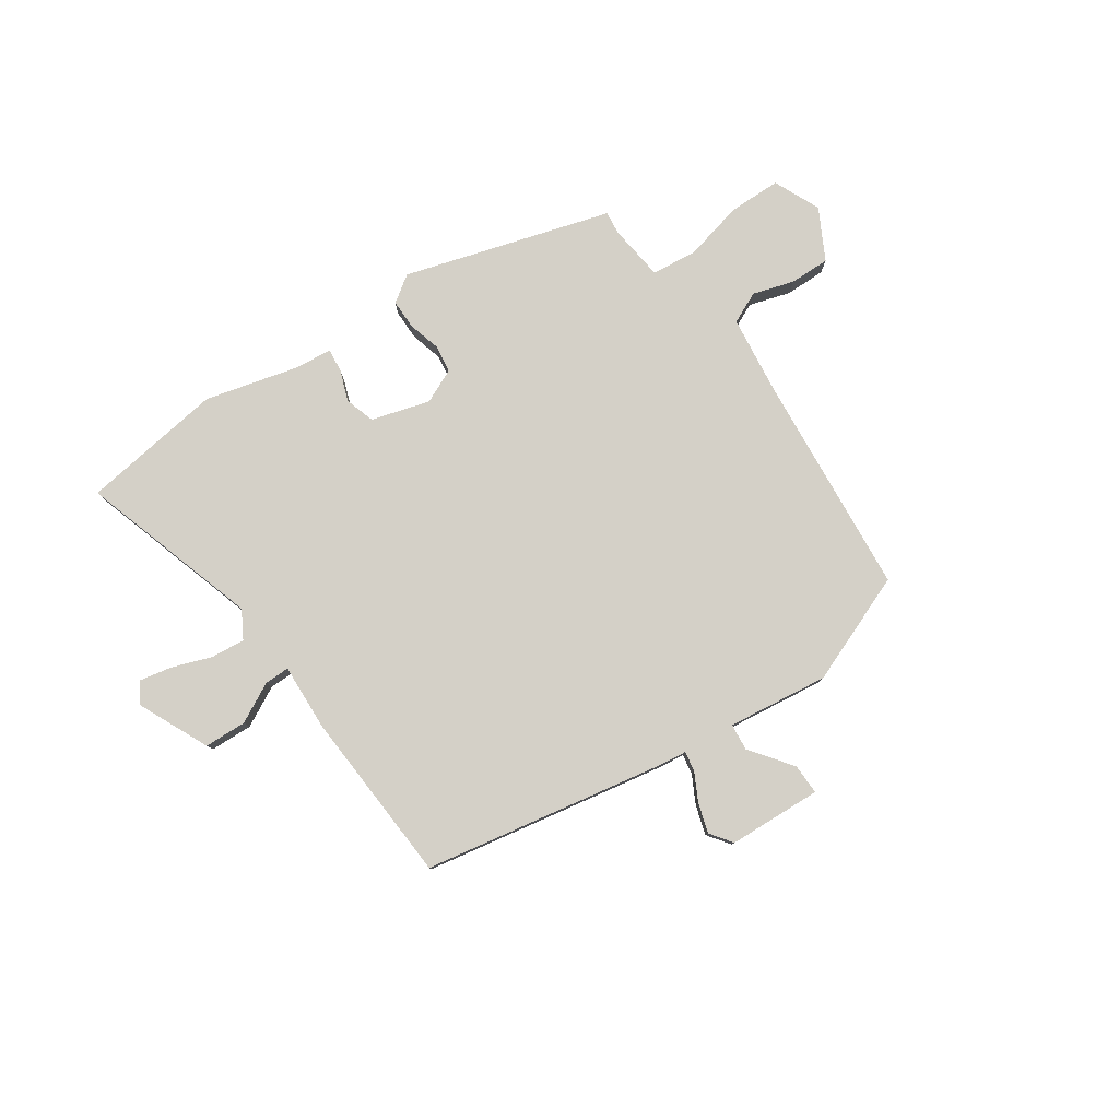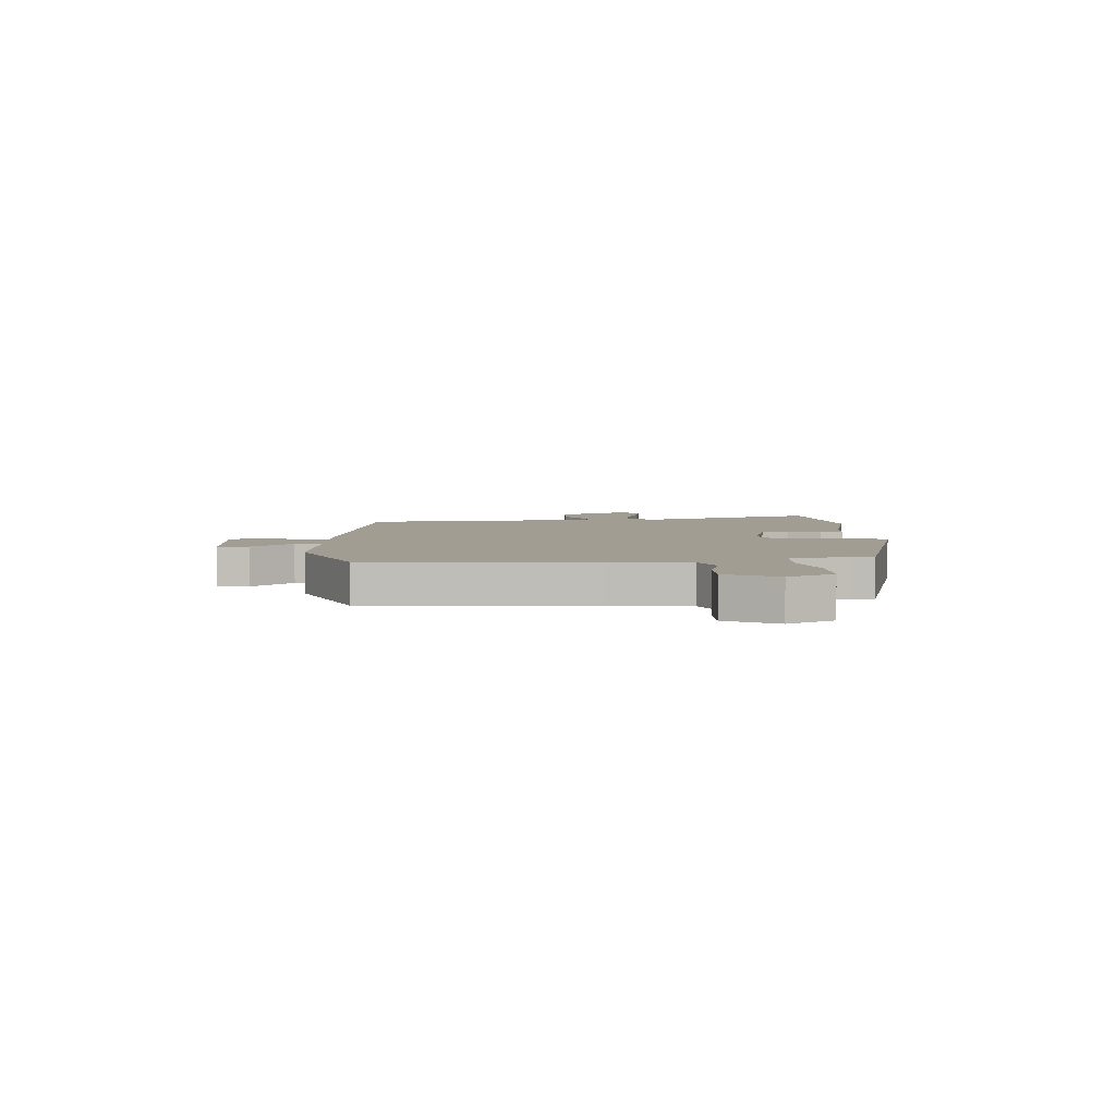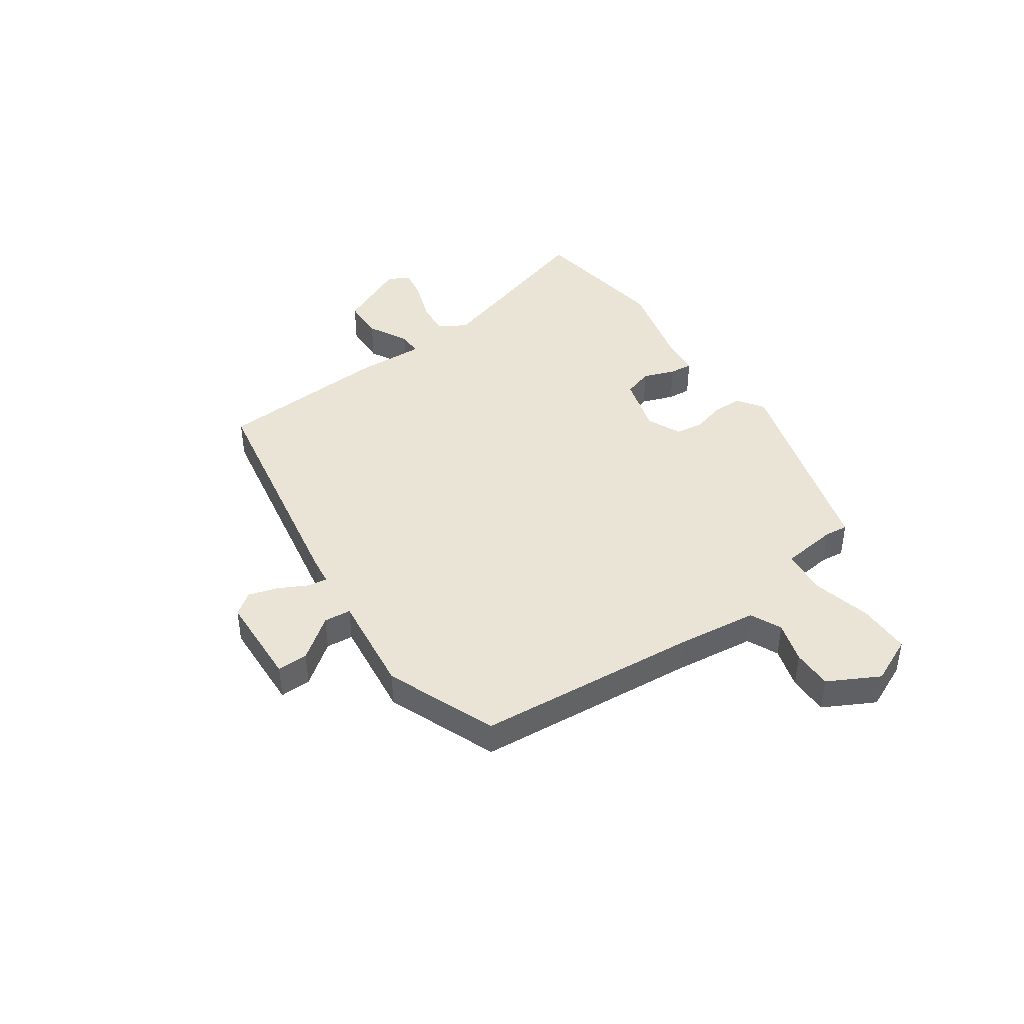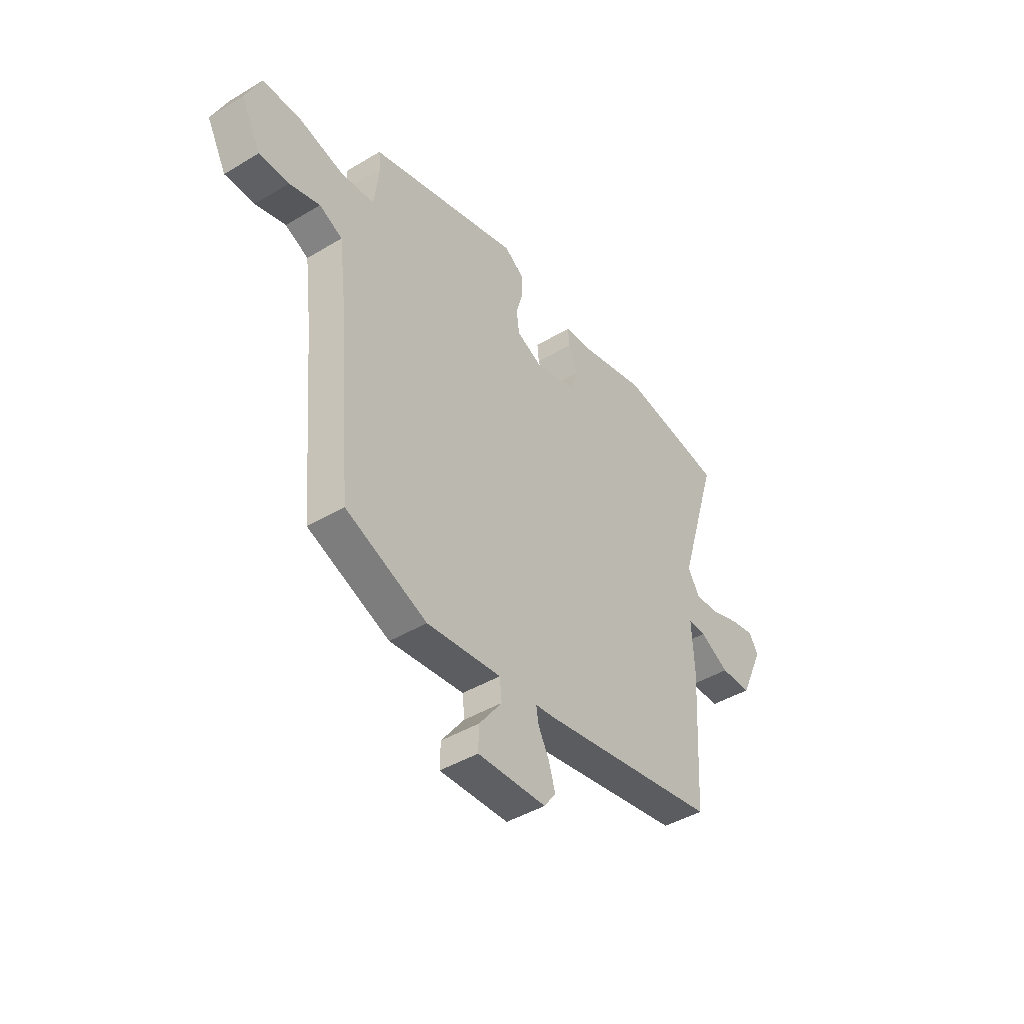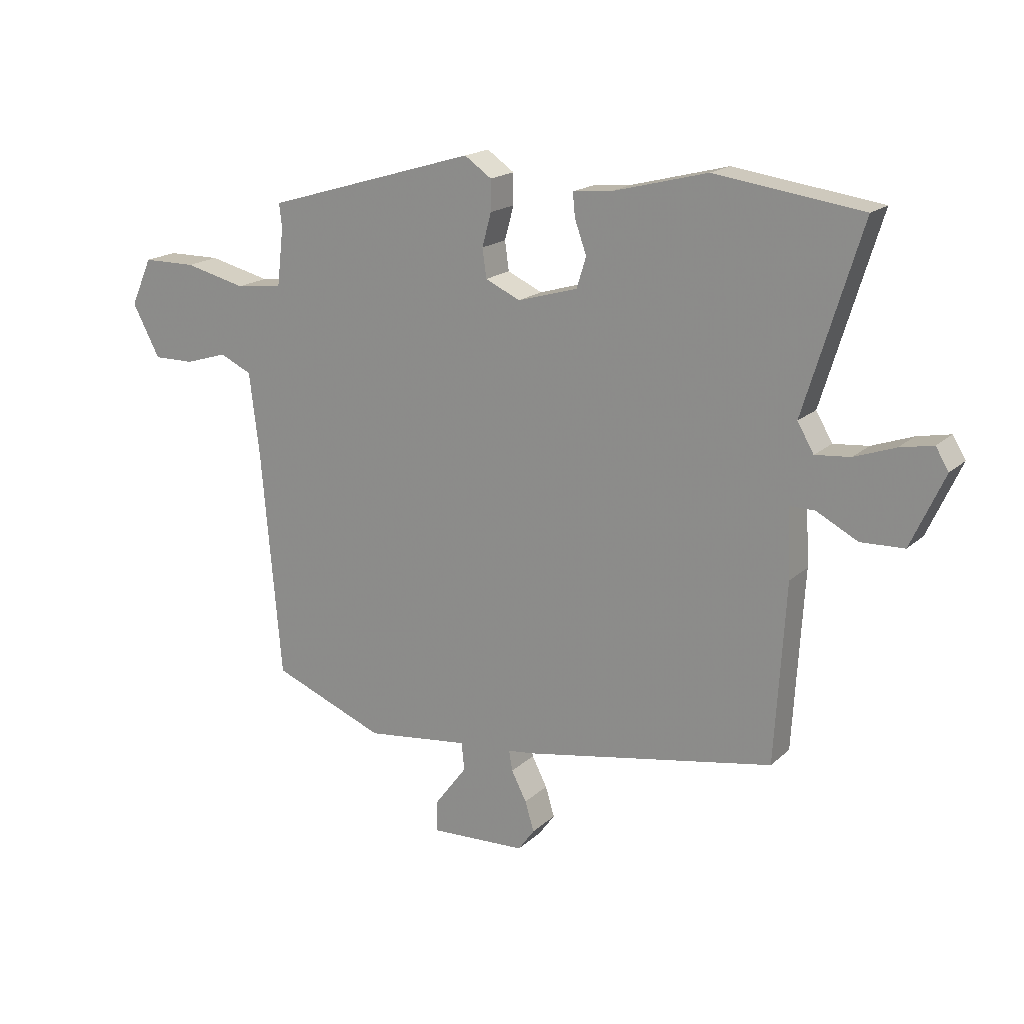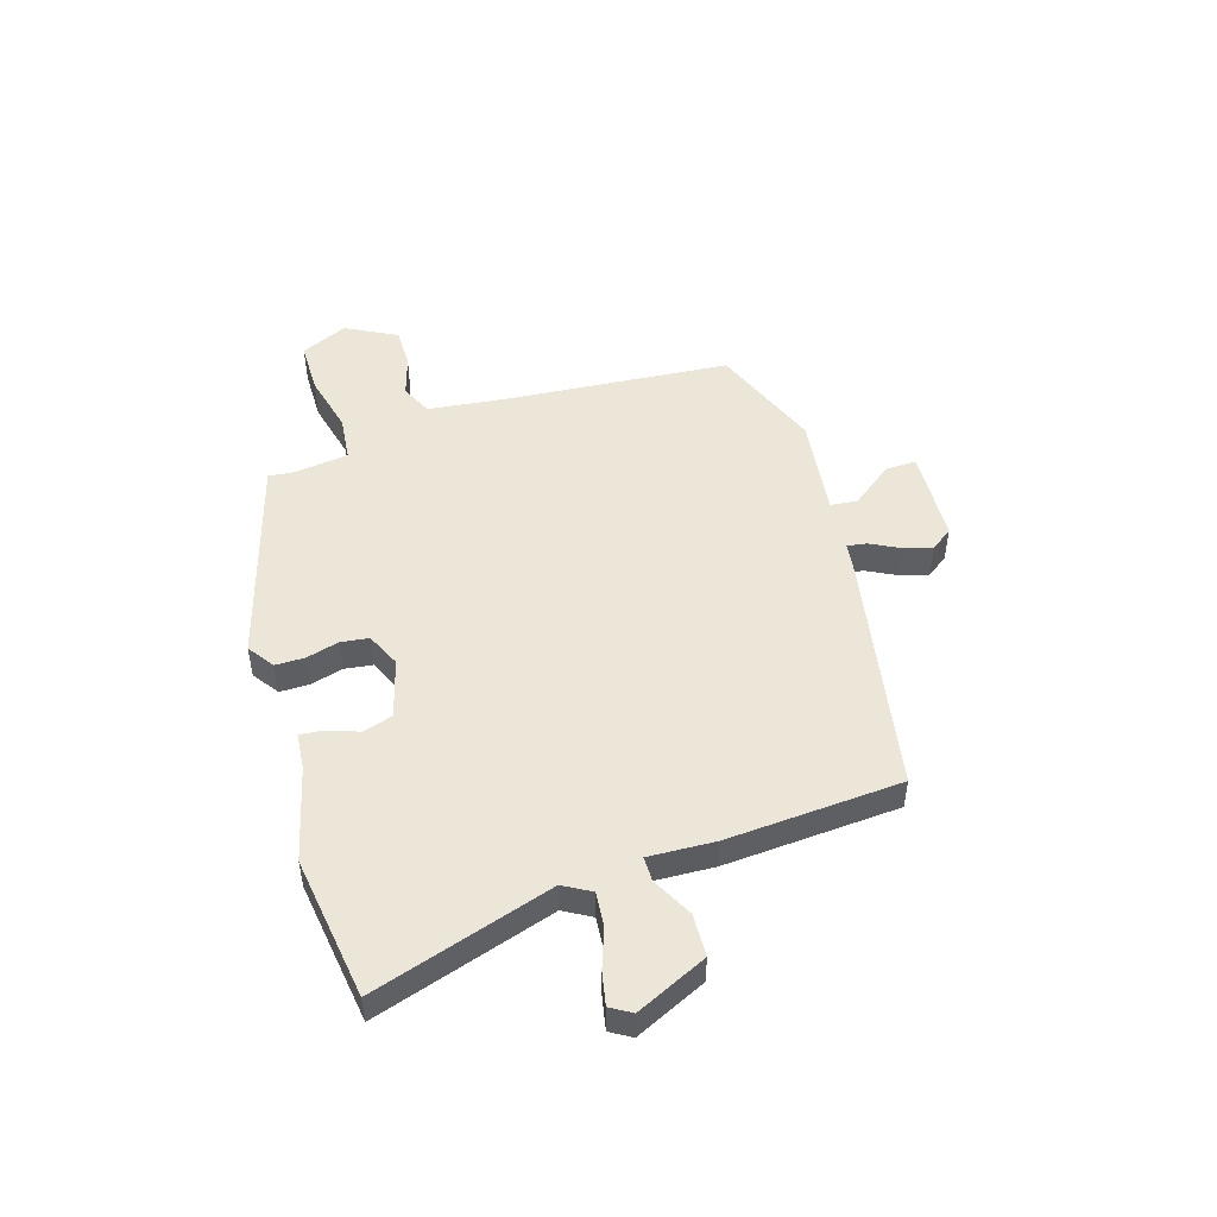
<metadata>
{"format":"obj","ext":"obj","renderer":"f3d","projection":"perspective","resolution":1024,"background":"white","views":[{"elev":80.0,"azim":145.6,"up":"+Y"},{"elev":4.8,"azim":-94.7,"up":"+Y"},{"elev":42.5,"azim":-125.0,"up":"+Y"},{"elev":-43.6,"azim":-54.7,"up":"+Z"},{"elev":18.0,"azim":31.2,"up":"+Z"},{"elev":49.5,"azim":72.6,"up":"+Y"}]}
</metadata>
<code>
v -0.471 0.07 0.4
v -0.096 0.07 0.512
v -0.048 0.07 0.479
v -0.048 0.07 0.425
v -0.064 0.07 0.366
v -0.057 0.07 0.315
v 0.005 0.07 0.287
v 0.111 0.07 0.318
v 0.128 0.07 0.372
v 0.107 0.07 0.43
v 0.103 0.07 0.472
v 0.169 0.07 0.478
v 0.34 0.07 0.522
v 0.6 0.07 0.486
v 0.499 0.07 0.158
v 0.528 0.07 0.108
v 0.59 0.07 0.114
v 0.662 0.07 0.14
v 0.721 0.07 0.152
v 0.744 0.07 0.114
v 0.685 0.07 -0.015
v 0.608 0.07 -0.018
v 0.535 0.07 0.02
v 0.49 0.07 0.02
v 0.496 0.07 -0.101
v 0.477 0.07 -0.419
v 0.034 0.07 -0.501
v -0.014 0.07 -0.507
v -0.008 0.07 -0.543
v 0.019 0.07 -0.595
v 0.035 0.07 -0.648
v 0.006 0.07 -0.688
v -0.164 0.07 -0.696
v -0.163 0.07 -0.64
v -0.106 0.07 -0.564
v -0.111 0.07 -0.515
v -0.295 0.07 -0.538
v -0.496 0.07 -0.459
v -0.531 0.07 -0.055
v -0.549 0.07 0.092
v -0.606 0.07 0.118
v -0.681 0.07 0.095
v -0.754 0.07 0.094
v -0.803 0.07 0.186
v -0.765 0.07 0.271
v -0.67 0.07 0.272
v -0.561 0.07 0.246
v -0.478 0.07 0.255
v -0.466 0.07 0.358
v -0.471 0 0.4
v -0.096 0 0.512
v -0.048 0 0.479
v -0.048 0 0.425
v -0.064 0 0.366
v -0.057 0 0.315
v 0.005 0 0.287
v 0.111 0 0.318
v 0.128 0 0.372
v 0.107 0 0.43
v 0.103 0 0.472
v 0.169 0 0.478
v 0.34 0 0.522
v 0.6 0 0.486
v 0.499 0 0.158
v 0.528 0 0.108
v 0.59 0 0.114
v 0.662 0 0.14
v 0.721 0 0.152
v 0.744 0 0.114
v 0.685 0 -0.015
v 0.608 0 -0.018
v 0.535 0 0.02
v 0.49 0 0.02
v 0.496 0 -0.101
v 0.477 0 -0.419
v 0.034 0 -0.501
v -0.014 0 -0.507
v -0.008 0 -0.543
v 0.019 0 -0.595
v 0.035 0 -0.648
v 0.006 0 -0.688
v -0.164 0 -0.696
v -0.163 0 -0.64
v -0.106 0 -0.564
v -0.111 0 -0.515
v -0.295 0 -0.538
v -0.496 0 -0.459
v -0.531 0 -0.055
v -0.549 0 0.092
v -0.606 0 0.118
v -0.681 0 0.095
v -0.754 0 0.094
v -0.803 0 0.186
v -0.765 0 0.271
v -0.67 0 0.272
v -0.561 0 0.246
v -0.478 0 0.255
v -0.466 0 0.358
f 45 46 47
f 44 45 47
f 43 44 47
f 42 43 47
f 41 42 47
f 40 41 47 48
f 39 40 48
f 38 39 48
f 37 38 48
f 36 37 48
f 33 34 35
f 32 33 35
f 31 32 35
f 30 31 35
f 29 30 35
f 28 29 35 36
f 36 48 49
f 28 36 49
f 27 28 49
f 26 27 49
f 25 26 49
f 24 25 49
f 21 22 23
f 20 21 23
f 19 20 23
f 18 19 23
f 17 18 23
f 16 17 23 24
f 12 13 14 15
f 15 16 24
f 12 15 24
f 11 12 24
f 10 11 24
f 9 10 24
f 3 4 5
f 2 3 5
f 1 2 5
f 49 1 5
f 49 5 6
f 24 49 6 7
f 8 9 24
f 7 8 24
f 96 95 94
f 96 94 93
f 96 93 92
f 96 92 91
f 96 91 90
f 97 96 90 89
f 97 89 88
f 97 88 87
f 97 87 86
f 97 86 85
f 84 83 82
f 84 82 81
f 84 81 80
f 84 80 79
f 84 79 78
f 85 84 78 77
f 98 97 85
f 98 85 77
f 98 77 76
f 98 76 75
f 98 75 74
f 98 74 73
f 72 71 70
f 72 70 69
f 72 69 68
f 72 68 67
f 72 67 66
f 73 72 66 65
f 64 63 62 61
f 73 65 64
f 73 64 61
f 73 61 60
f 73 60 59
f 73 59 58
f 54 53 52
f 54 52 51
f 54 51 50
f 54 50 98
f 55 54 98
f 56 55 98 73
f 73 58 57
f 73 57 56
f 1 50 51 2
f 2 51 52 3
f 3 52 53 4
f 4 53 54 5
f 5 54 55 6
f 6 55 56 7
f 7 56 57 8
f 8 57 58 9
f 9 58 59 10
f 10 59 60 11
f 11 60 61 12
f 12 61 62 13
f 13 62 63 14
f 14 63 64 15
f 15 64 65 16
f 16 65 66 17
f 17 66 67 18
f 18 67 68 19
f 19 68 69 20
f 20 69 70 21
f 21 70 71 22
f 22 71 72 23
f 23 72 73 24
f 24 73 74 25
f 25 74 75 26
f 26 75 76 27
f 27 76 77 28
f 28 77 78 29
f 29 78 79 30
f 30 79 80 31
f 31 80 81 32
f 32 81 82 33
f 33 82 83 34
f 34 83 84 35
f 35 84 85 36
f 36 85 86 37
f 37 86 87 38
f 38 87 88 39
f 39 88 89 40
f 40 89 90 41
f 41 90 91 42
f 42 91 92 43
f 43 92 93 44
f 44 93 94 45
f 45 94 95 46
f 46 95 96 47
f 47 96 97 48
f 48 97 98 49
f 49 98 50 1

</code>
